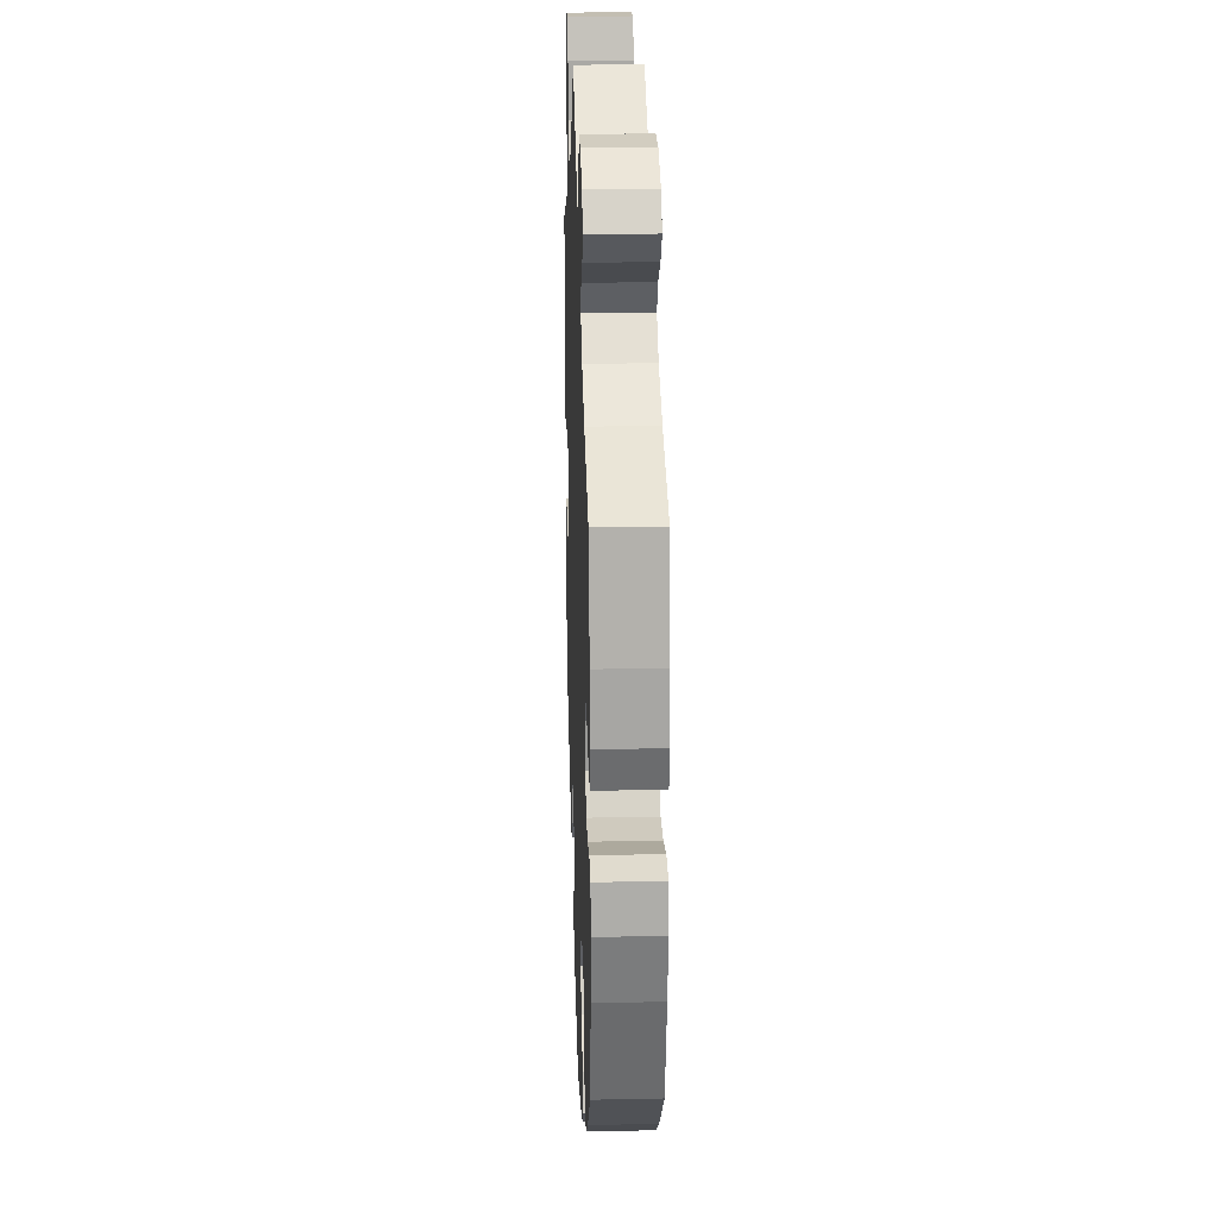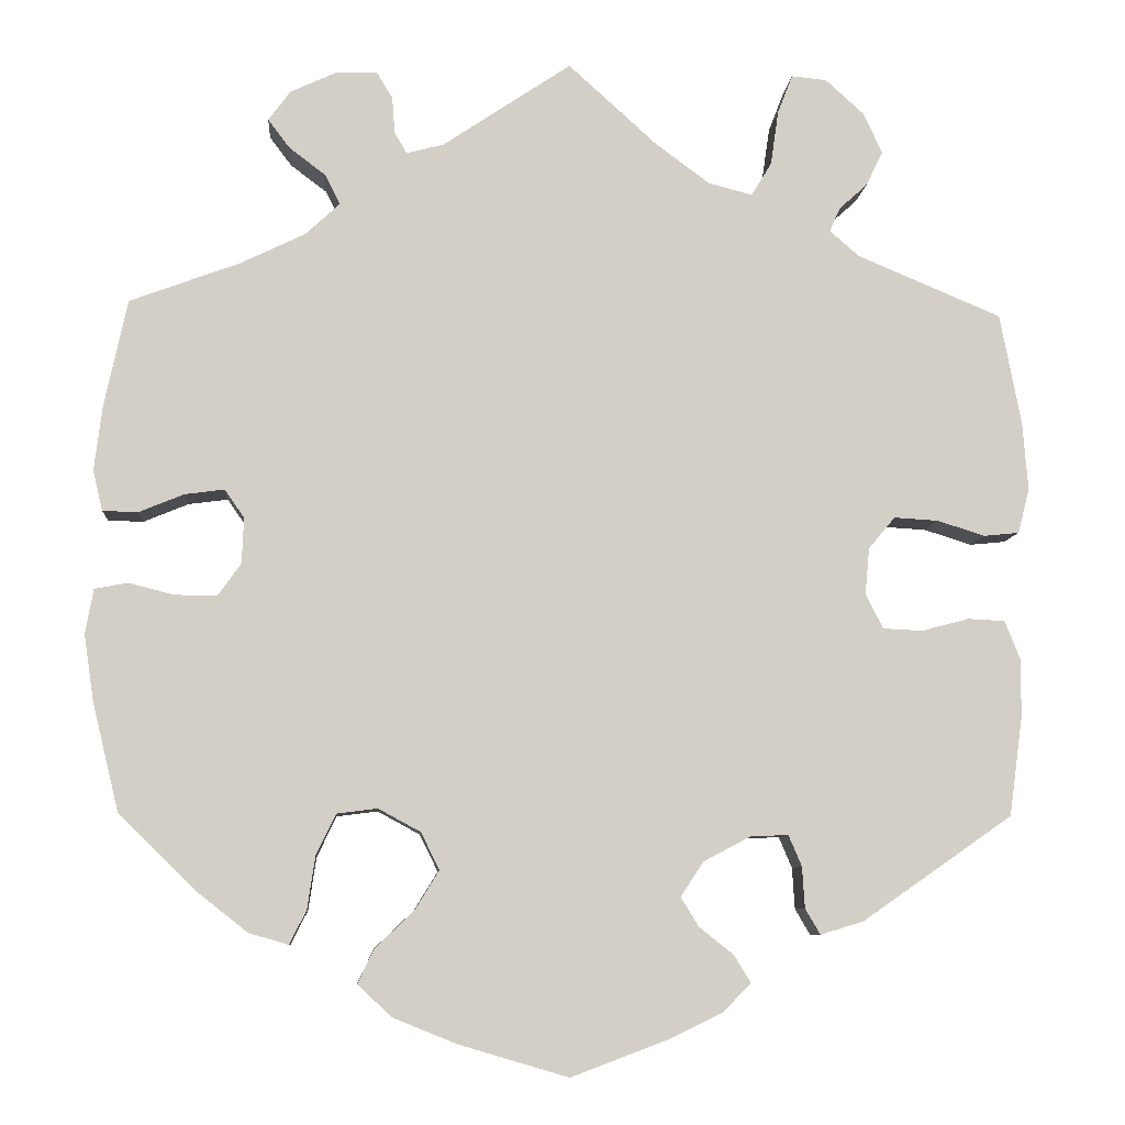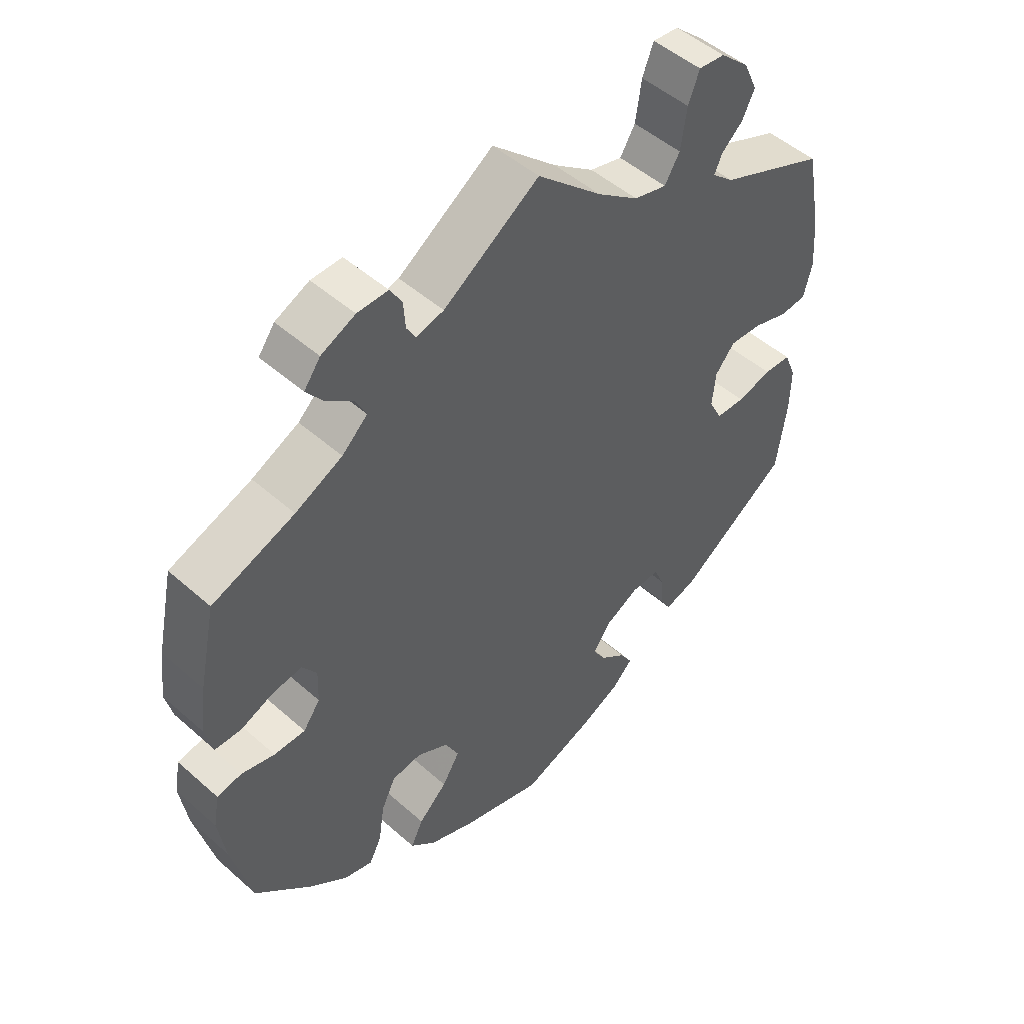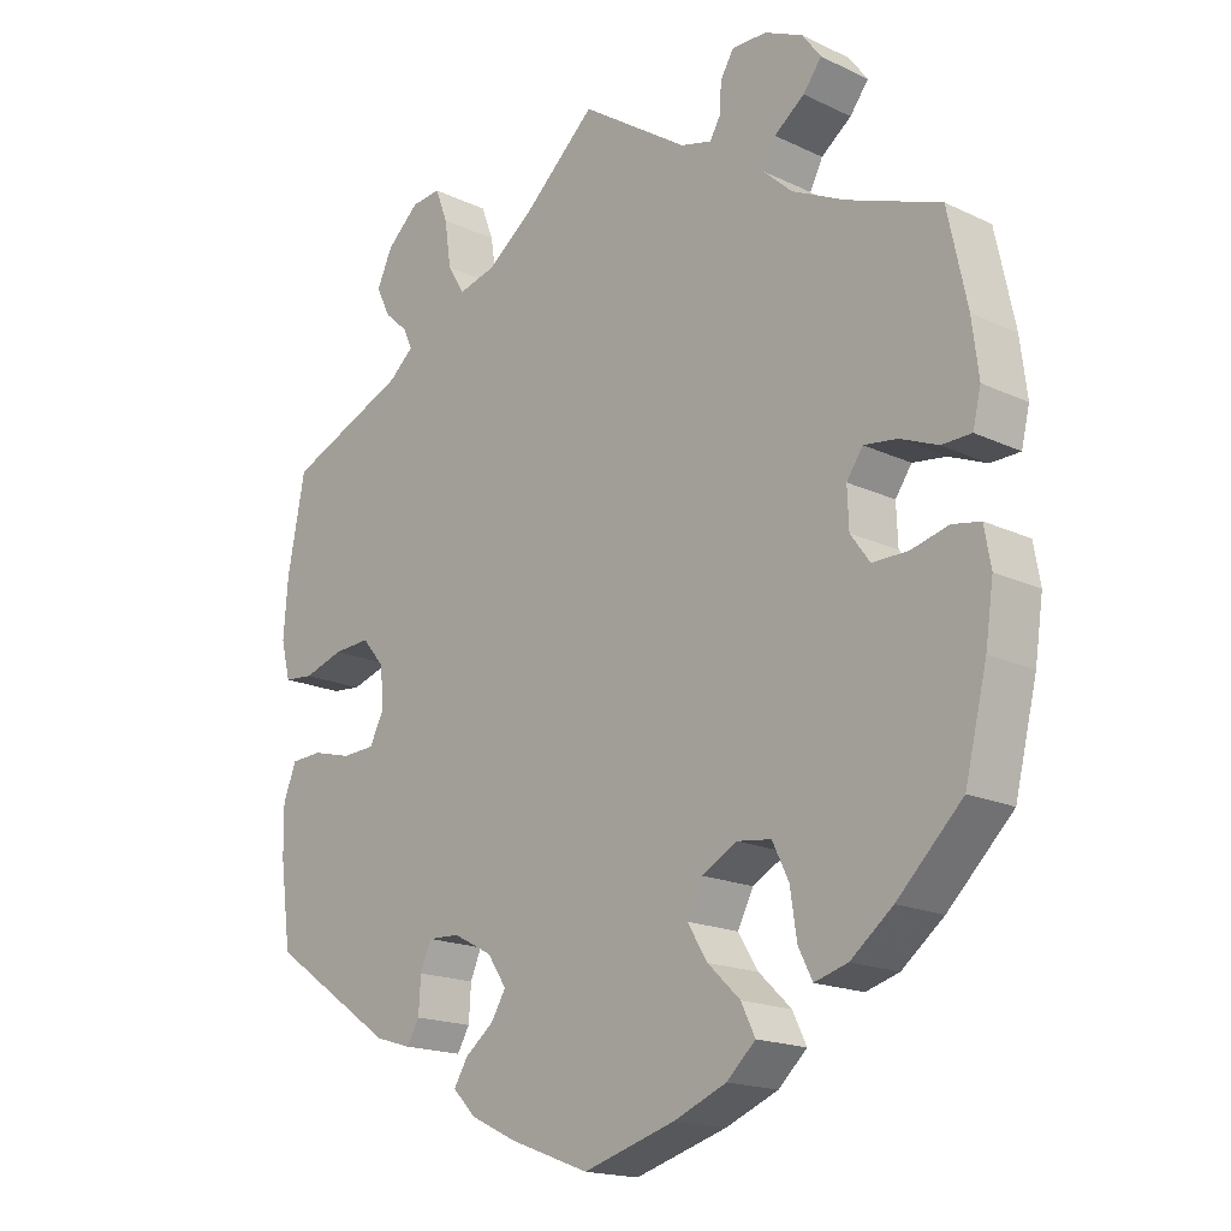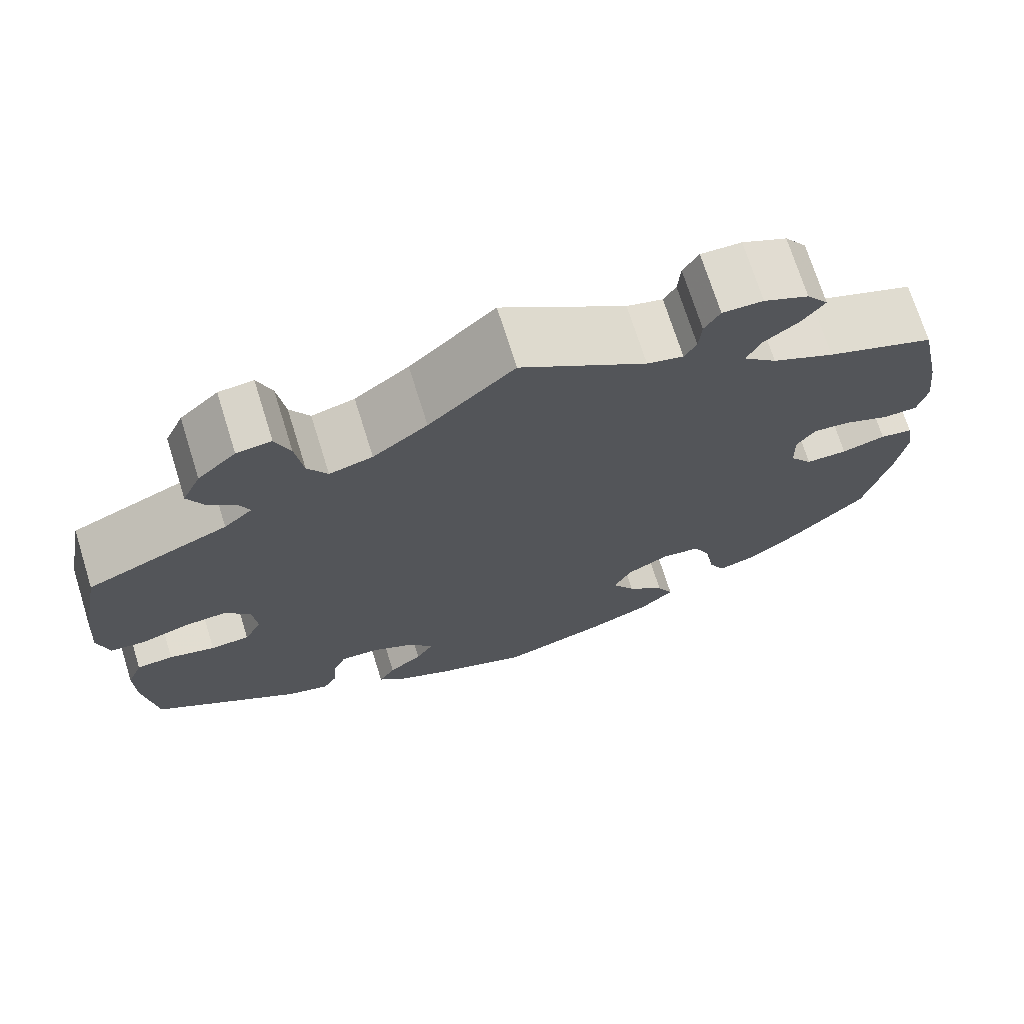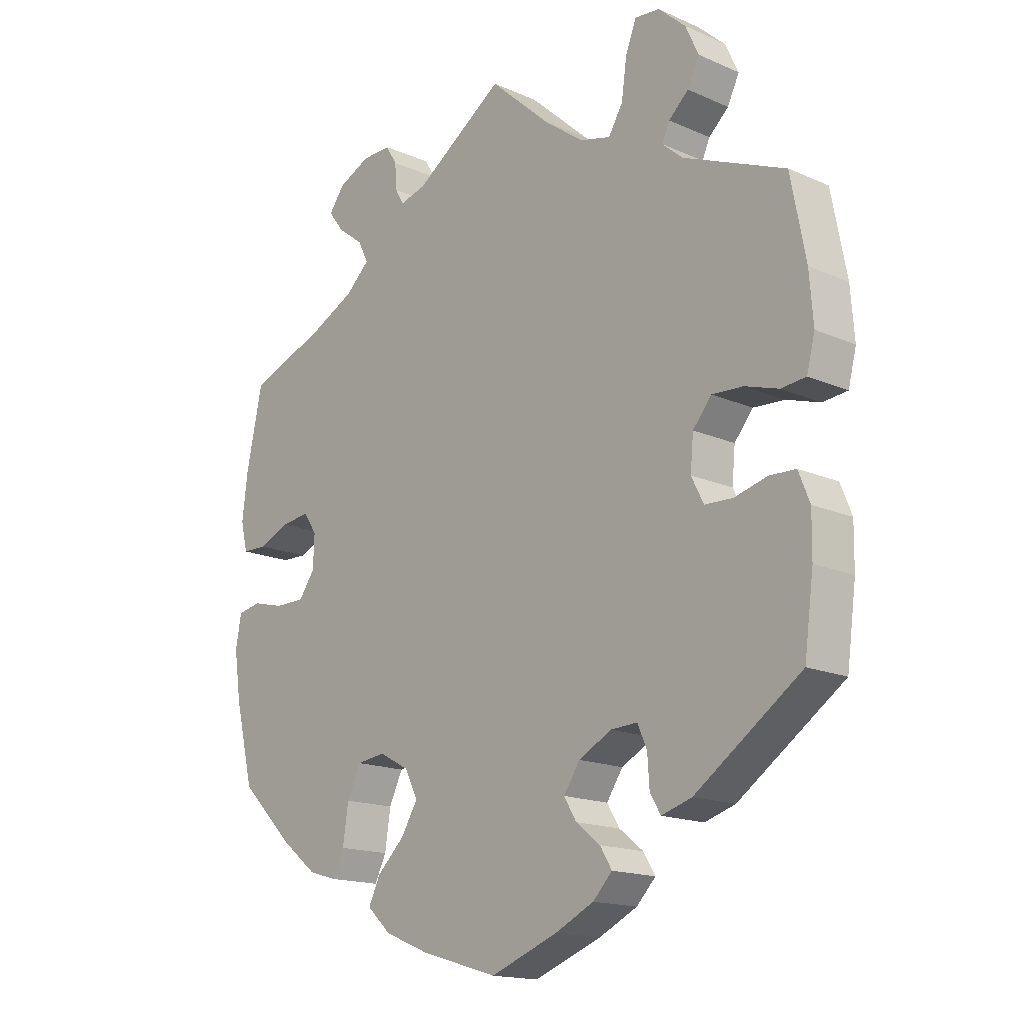
<metadata>
{"format":"obj","ext":"obj","renderer":"f3d","projection":"perspective","resolution":1024,"background":"white","views":[{"elev":23.2,"azim":-92.0,"up":"+Z"},{"elev":-8.0,"azim":-4.3,"up":"+Z"},{"elev":49.5,"azim":-45.7,"up":"+Z"},{"elev":-17.6,"azim":-133.0,"up":"+Z"},{"elev":71.7,"azim":162.6,"up":"+Z"},{"elev":-16.3,"azim":47.9,"up":"+Z"}]}
</metadata>
<code>
v 0.524 0.07 0.163
v 0.53 0.07 0.086
v 0.517 0.07 0.035
v 0.477 0.07 0.031
v 0.423 0.07 0.048
v 0.373 0.07 0.051
v 0.343 0.07 0.015
v 0.338 0.07 -0.038
v 0.358 0.07 -0.077
v 0.403 0.07 -0.079
v 0.456 0.07 -0.065
v 0.498 0.07 -0.067
v 0.516 0.07 -0.112
v 0.515 0.07 -0.178
v 0.5 0.07 -0.289
v 0.33 0.07 -0.407
v 0.281 0.07 -0.422
v 0.264 0.07 -0.393
v 0.261 0.07 -0.346
v 0.246 0.07 -0.311
v 0.203 0.07 -0.313
v 0.15 0.07 -0.341
v 0.124 0.07 -0.38
v 0.144 0.07 -0.413
v 0.183 0.07 -0.444
v 0.202 0.07 -0.475
v 0.171 0.07 -0.507
v 0.109 0.07 -0.537
v 0 0.07 -0.578
v -0.125 0.07 -0.541
v -0.196 0.07 -0.512
v -0.235 0.07 -0.476
v -0.216 0.07 -0.437
v -0.172 0.07 -0.395
v -0.145 0.07 -0.351
v -0.166 0.07 -0.309
v -0.214 0.07 -0.283
v -0.26 0.07 -0.289
v -0.282 0.07 -0.335
v -0.291 0.07 -0.395
v -0.31 0.07 -0.433
v -0.355 0.07 -0.42
v -0.412 0.07 -0.375
v -0.5 0.07 -0.289
v -0.53 0.07 -0.166
v -0.541 0.07 -0.091
v -0.532 0.07 -0.04
v -0.494 0.07 -0.033
v -0.443 0.07 -0.046
v -0.395 0.07 -0.046
v -0.369 0.07 -0.01
v -0.367 0.07 0.042
v -0.389 0.07 0.074
v -0.434 0.07 0.068
v -0.485 0.07 0.047
v -0.525 0.07 0.048
v -0.536 0.07 0.094
v -0.527 0.07 0.167
v -0.501 0.07 0.289
v -0.375 0.07 0.336
v -0.303 0.07 0.371
v -0.264 0.07 0.407
v -0.281 0.07 0.441
v -0.322 0.07 0.472
v -0.347 0.07 0.505
v -0.322 0.07 0.539
v -0.27 0.07 0.563
v -0.223 0.07 0.564
v -0.205 0.07 0.534
v -0.202 0.07 0.493
v -0.188 0.07 0.469
v -0.146 0.07 0.48
v 0 0.07 0.578
v 0.099 0.07 0.488
v 0.162 0.07 0.441
v 0.212 0.07 0.428
v 0.235 0.07 0.466
v 0.244 0.07 0.528
v 0.261 0.07 0.572
v 0.301 0.07 0.568
v 0.345 0.07 0.528
v 0.366 0.07 0.482
v 0.347 0.07 0.443
v 0.315 0.07 0.414
v 0.303 0.07 0.387
v 0.336 0.07 0.358
v 0.5 0.07 0.289
v 0.524 0 0.163
v 0.53 0 0.086
v 0.517 0 0.035
v 0.477 0 0.031
v 0.423 0 0.048
v 0.373 0 0.051
v 0.343 0 0.015
v 0.338 0 -0.038
v 0.358 0 -0.077
v 0.403 0 -0.079
v 0.456 0 -0.065
v 0.498 0 -0.067
v 0.516 0 -0.112
v 0.515 0 -0.178
v 0.5 0 -0.289
v 0.33 0 -0.407
v 0.281 0 -0.422
v 0.264 0 -0.393
v 0.261 0 -0.346
v 0.246 0 -0.311
v 0.203 0 -0.313
v 0.15 0 -0.341
v 0.124 0 -0.38
v 0.144 0 -0.413
v 0.183 0 -0.444
v 0.202 0 -0.475
v 0.171 0 -0.507
v 0.109 0 -0.537
v 0 0 -0.578
v -0.125 0 -0.541
v -0.196 0 -0.512
v -0.235 0 -0.476
v -0.216 0 -0.437
v -0.172 0 -0.395
v -0.145 0 -0.351
v -0.166 0 -0.309
v -0.214 0 -0.283
v -0.26 0 -0.289
v -0.282 0 -0.335
v -0.291 0 -0.395
v -0.31 0 -0.433
v -0.355 0 -0.42
v -0.412 0 -0.375
v -0.5 0 -0.289
v -0.53 0 -0.166
v -0.541 0 -0.091
v -0.532 0 -0.04
v -0.494 0 -0.033
v -0.443 0 -0.046
v -0.395 0 -0.046
v -0.369 0 -0.01
v -0.367 0 0.042
v -0.389 0 0.074
v -0.434 0 0.068
v -0.485 0 0.047
v -0.525 0 0.048
v -0.536 0 0.094
v -0.527 0 0.167
v -0.501 0 0.289
v -0.375 0 0.336
v -0.303 0 0.371
v -0.264 0 0.407
v -0.281 0 0.441
v -0.322 0 0.472
v -0.347 0 0.505
v -0.322 0 0.539
v -0.27 0 0.563
v -0.223 0 0.564
v -0.205 0 0.534
v -0.202 0 0.493
v -0.188 0 0.469
v -0.146 0 0.48
v 0 0 0.578
v 0.099 0 0.488
v 0.162 0 0.441
v 0.212 0 0.428
v 0.235 0 0.466
v 0.244 0 0.528
v 0.261 0 0.572
v 0.301 0 0.568
v 0.345 0 0.528
v 0.366 0 0.482
v 0.347 0 0.443
v 0.315 0 0.414
v 0.303 0 0.387
v 0.336 0 0.358
v 0.5 0 0.289
f 86 87 1 2
f 85 86 2 3
f 81 82 83 84
f 81 84 85
f 80 81 85
f 77 78 79 80
f 76 77 80 85
f 75 76 85 3
f 72 73 74
f 71 72 74 75
f 67 68 69 70
f 67 70 71
f 66 67 71
f 63 64 65 66
f 62 63 66 71
f 61 62 71 75
f 57 58 59 60
f 54 55 56 57
f 53 54 57 60
f 52 53 60 61
f 46 47 48 49
f 46 49 50
f 45 46 50
f 44 45 50
f 43 44 50 51
f 39 40 41 42
f 38 39 42 43
f 31 32 33 34
f 31 34 35
f 30 31 35
f 29 30 35
f 28 29 35 36
f 24 25 26 27
f 23 24 27 28
f 16 17 18 19
f 16 19 20
f 15 16 20
f 14 15 20 21
f 10 11 12 13
f 9 10 13 14
f 75 3 4 5
f 75 5 6
f 51 52 61 75
f 38 43 51 75
f 37 38 75 6
f 36 37 6 7
f 23 28 36
f 22 23 36 7
f 21 22 7 8
f 9 14 21
f 8 9 21
f 89 88 174 173
f 90 89 173 172
f 171 170 169 168
f 172 171 168
f 172 168 167
f 167 166 165 164
f 172 167 164 163
f 90 172 163 162
f 161 160 159
f 162 161 159 158
f 157 156 155 154
f 158 157 154
f 158 154 153
f 153 152 151 150
f 158 153 150 149
f 162 158 149 148
f 147 146 145 144
f 144 143 142 141
f 147 144 141 140
f 148 147 140 139
f 136 135 134 133
f 137 136 133
f 137 133 132
f 137 132 131
f 138 137 131 130
f 129 128 127 126
f 130 129 126 125
f 121 120 119 118
f 122 121 118
f 122 118 117
f 122 117 116
f 123 122 116 115
f 114 113 112 111
f 115 114 111 110
f 106 105 104 103
f 107 106 103
f 107 103 102
f 108 107 102 101
f 100 99 98 97
f 101 100 97 96
f 92 91 90 162
f 93 92 162
f 162 148 139 138
f 162 138 130 125
f 93 162 125 124
f 94 93 124 123
f 123 115 110
f 94 123 110 109
f 95 94 109 108
f 108 101 96
f 108 96 95
f 1 88 89 2
f 2 89 90 3
f 3 90 91 4
f 4 91 92 5
f 5 92 93 6
f 6 93 94 7
f 7 94 95 8
f 8 95 96 9
f 9 96 97 10
f 10 97 98 11
f 11 98 99 12
f 12 99 100 13
f 13 100 101 14
f 14 101 102 15
f 15 102 103 16
f 16 103 104 17
f 17 104 105 18
f 18 105 106 19
f 19 106 107 20
f 20 107 108 21
f 21 108 109 22
f 22 109 110 23
f 23 110 111 24
f 24 111 112 25
f 25 112 113 26
f 26 113 114 27
f 27 114 115 28
f 28 115 116 29
f 29 116 117 30
f 30 117 118 31
f 31 118 119 32
f 32 119 120 33
f 33 120 121 34
f 34 121 122 35
f 35 122 123 36
f 36 123 124 37
f 37 124 125 38
f 38 125 126 39
f 39 126 127 40
f 40 127 128 41
f 41 128 129 42
f 42 129 130 43
f 43 130 131 44
f 44 131 132 45
f 45 132 133 46
f 46 133 134 47
f 47 134 135 48
f 48 135 136 49
f 49 136 137 50
f 50 137 138 51
f 51 138 139 52
f 52 139 140 53
f 53 140 141 54
f 54 141 142 55
f 55 142 143 56
f 56 143 144 57
f 57 144 145 58
f 58 145 146 59
f 59 146 147 60
f 60 147 148 61
f 61 148 149 62
f 62 149 150 63
f 63 150 151 64
f 64 151 152 65
f 65 152 153 66
f 66 153 154 67
f 67 154 155 68
f 68 155 156 69
f 69 156 157 70
f 70 157 158 71
f 71 158 159 72
f 72 159 160 73
f 73 160 161 74
f 74 161 162 75
f 75 162 163 76
f 76 163 164 77
f 77 164 165 78
f 78 165 166 79
f 79 166 167 80
f 80 167 168 81
f 81 168 169 82
f 82 169 170 83
f 83 170 171 84
f 84 171 172 85
f 85 172 173 86
f 86 173 174 87
f 87 174 88 1

</code>
